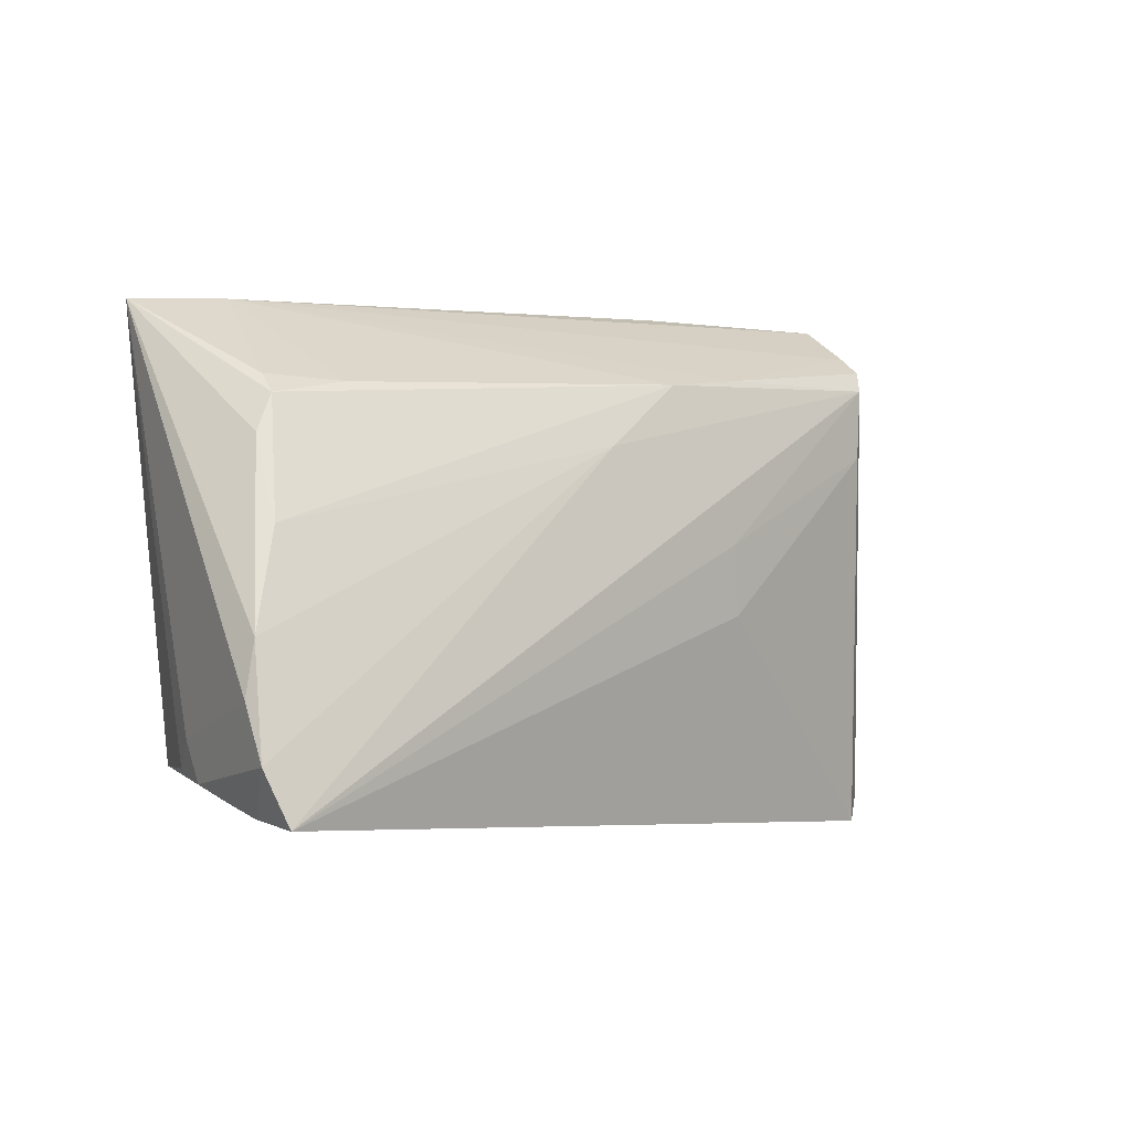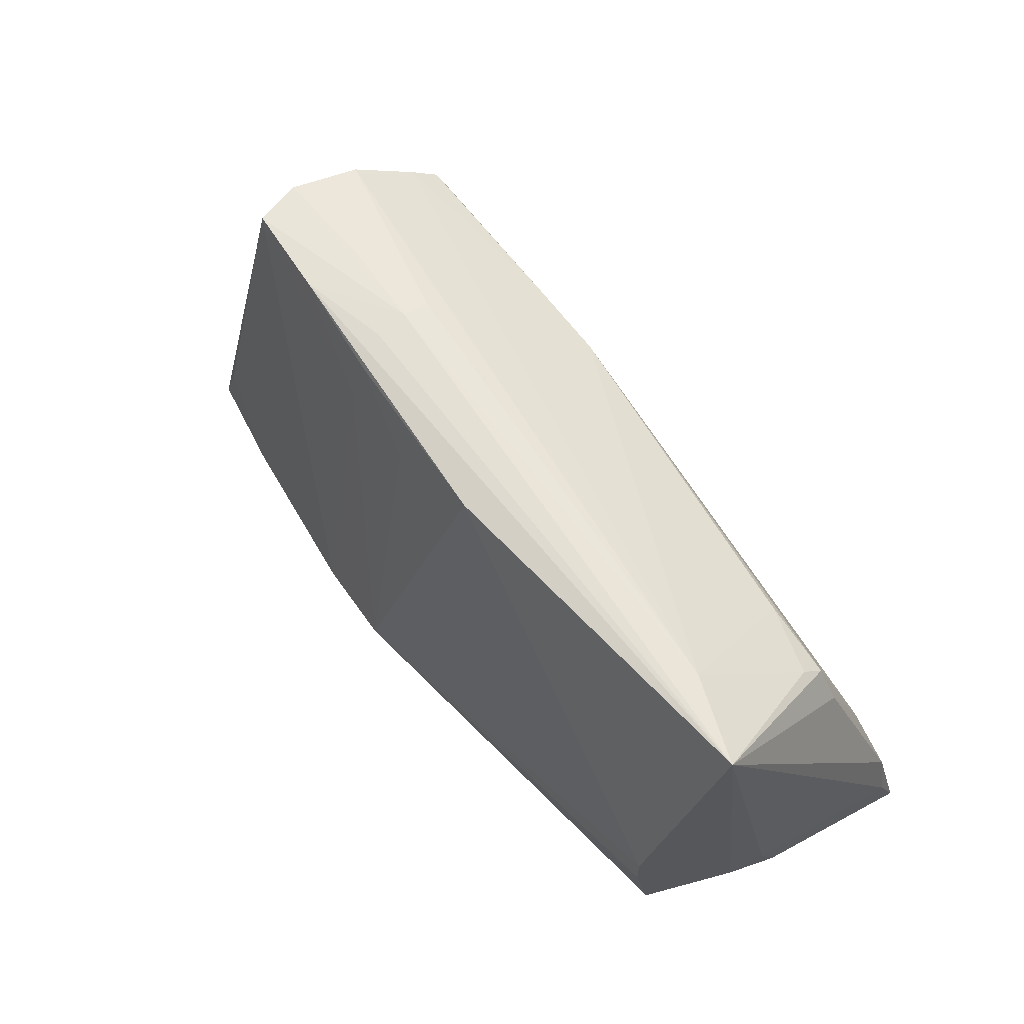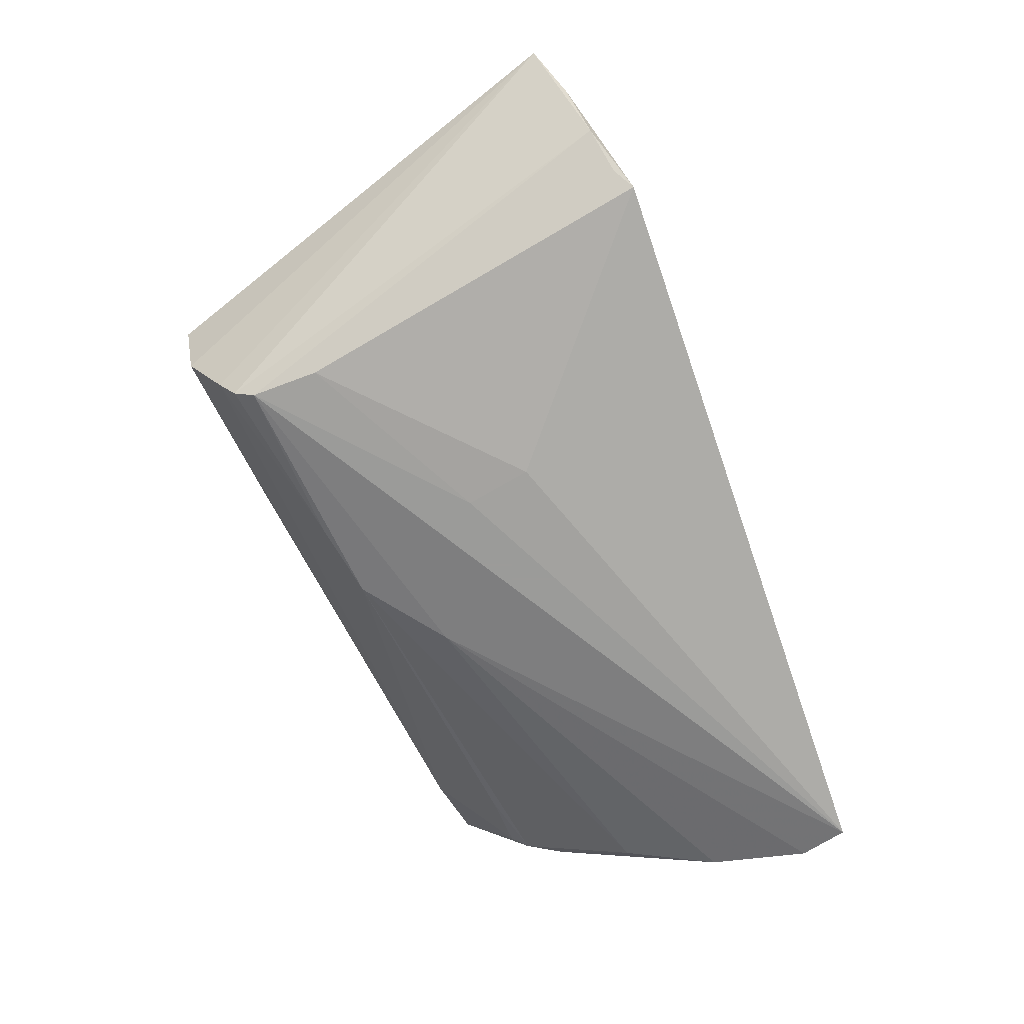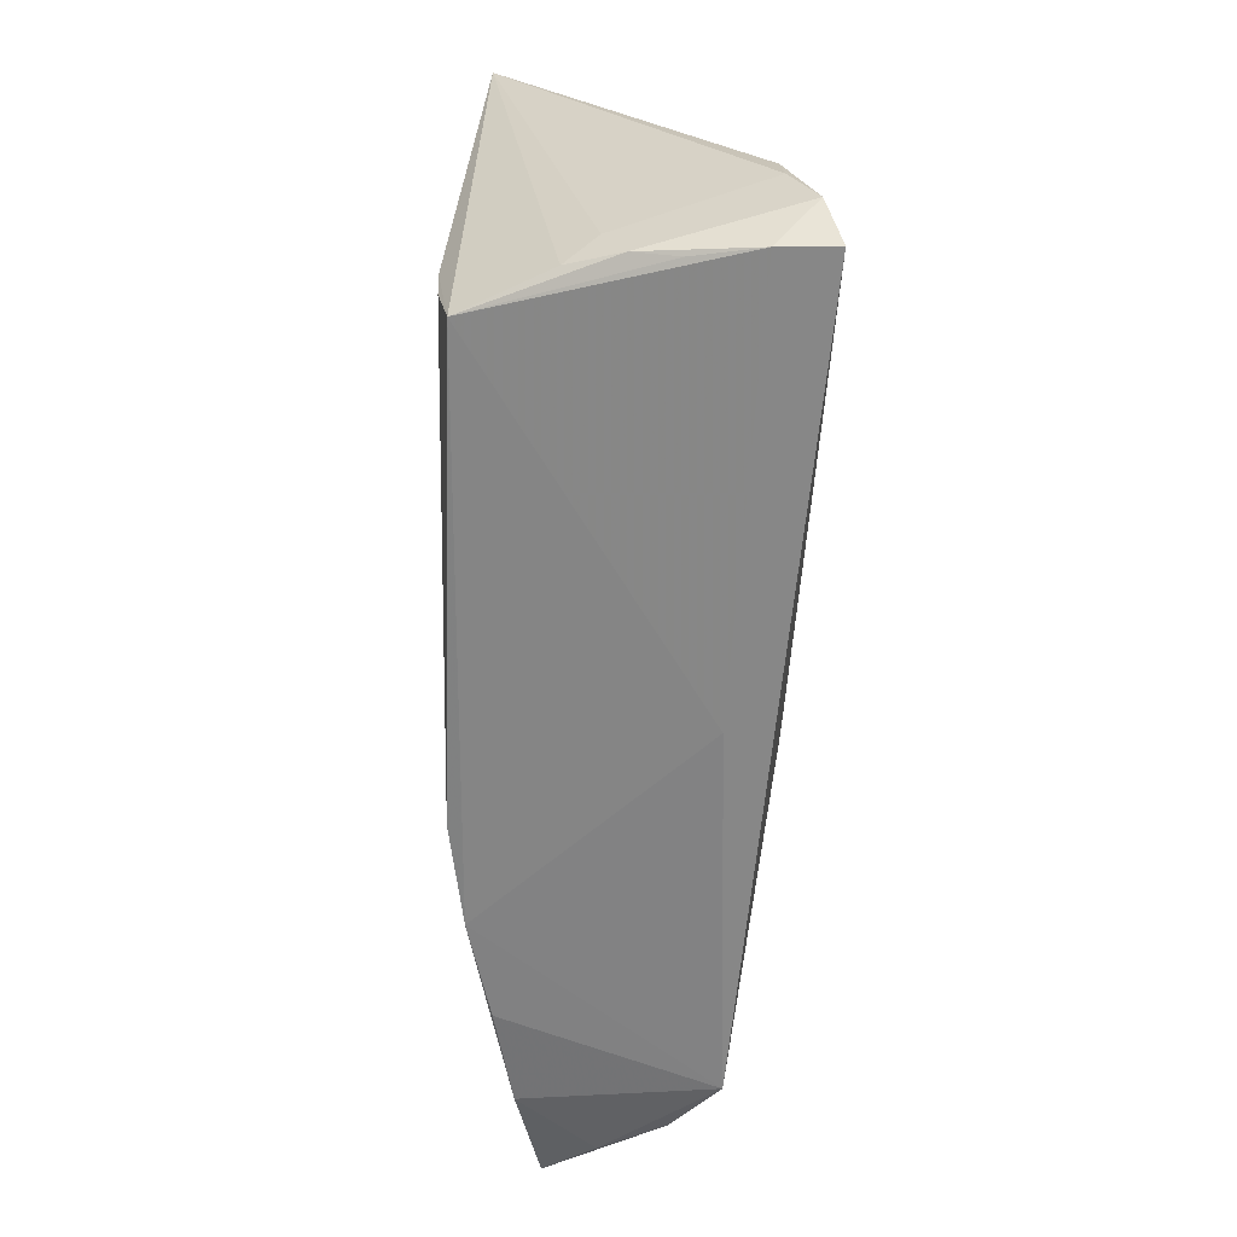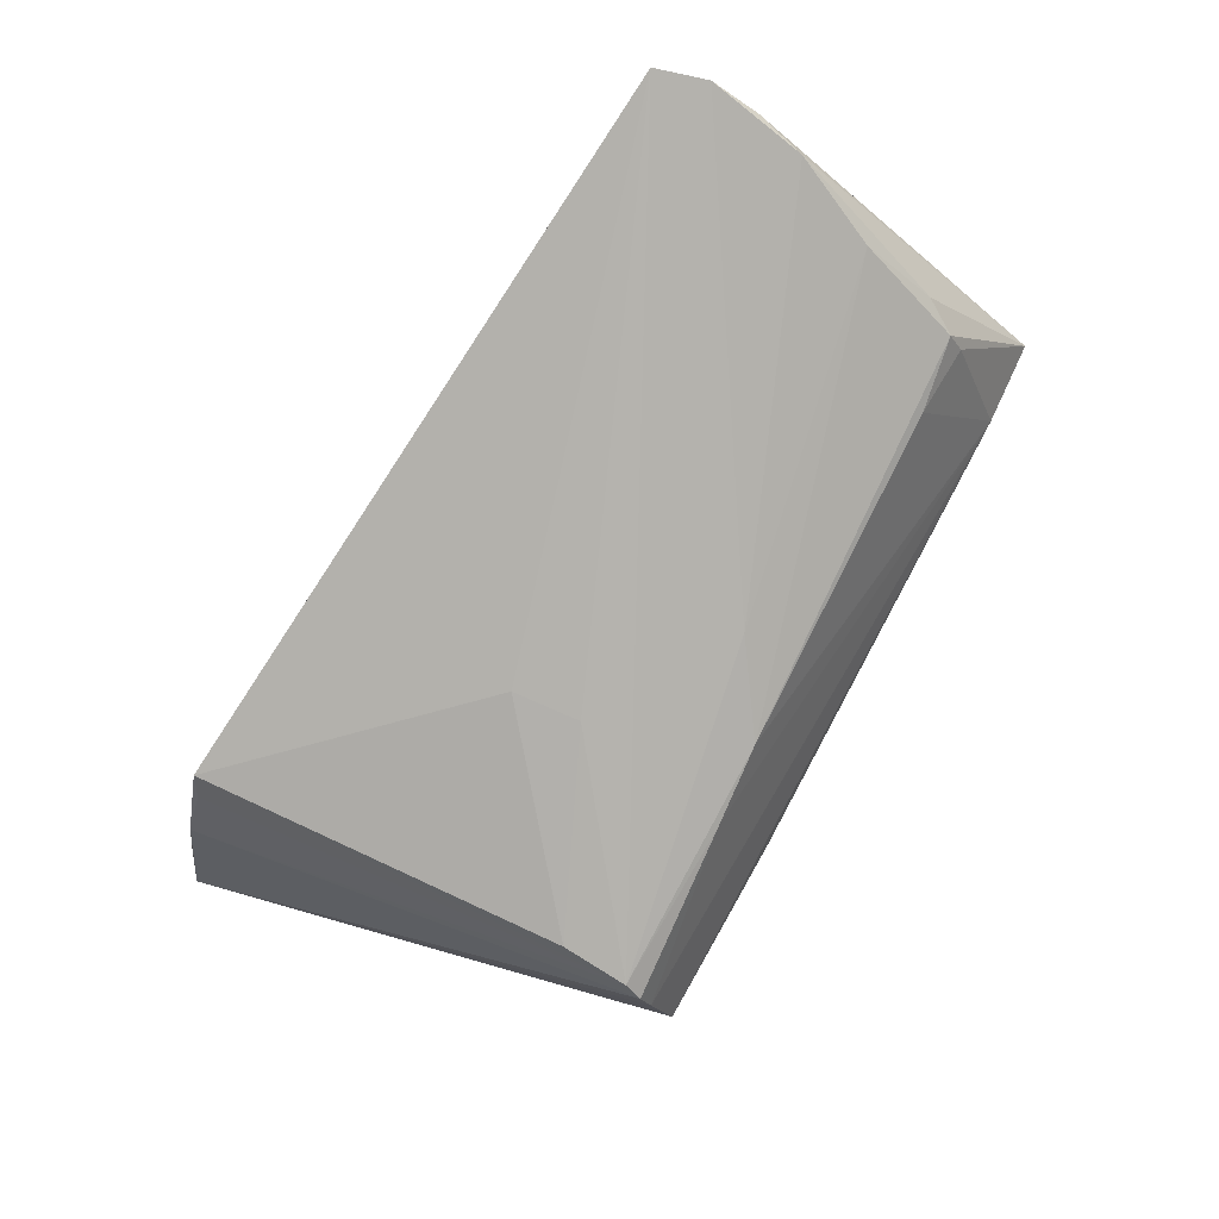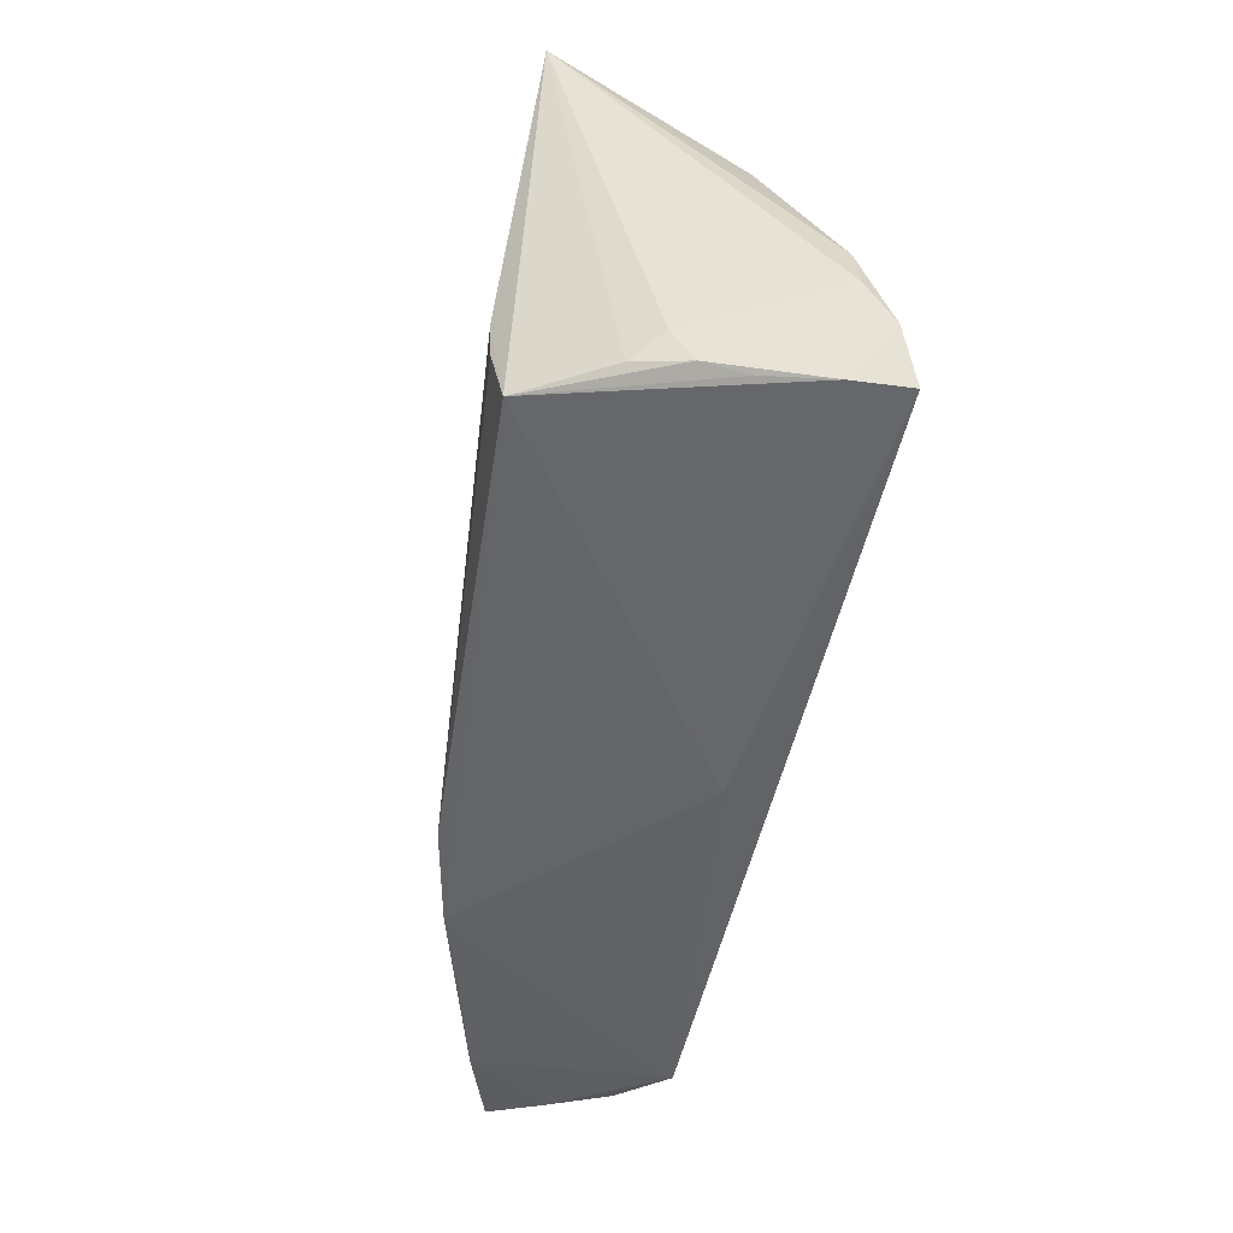
<metadata>
{"format":"obj","ext":"obj","renderer":"f3d","projection":"perspective","resolution":1024,"background":"white","views":[{"elev":-2.6,"azim":135.9,"up":"+Y"},{"elev":58.9,"azim":47.8,"up":"+Y"},{"elev":-69.6,"azim":-68.5,"up":"+Z"},{"elev":-60.0,"azim":88.4,"up":"+Y"},{"elev":-79.9,"azim":58.9,"up":"+Z"},{"elev":-48.4,"azim":81.5,"up":"+Y"}]}
</metadata>
<code>
v -0.01673 0.02375 0.01289
v -0.03499 0.0234 -0.01957
v 0.04965 0.01956 -0.003219
v -0.05662 -0.0189 0.007806
v -0.01132 -0.006536 -0.01905
v 0.0549 0.0296 0.01597
v -0.0348 0.01459 -0.01928
v 0.008976 0.03044 0.01602
v -0.02302 -0.02843 0.01627
v -0.01303 0.02305 -0.01704
v -0.0359 0.02598 -0.01844
v 0.05285 -0.02411 0.007053
v 0.05286 0.01258 -0.006571
v -0.03502 -0.02927 0.01318
v 0.05499 -0.02555 0.0006647
v 0.05482 -0.02072 0.003235
v -0.04064 0.03347 0.007564
v 0.04665 -0.01176 0.01957
v -0.04125 -0.03355 -0.01285
v -0.01057 -0.02726 0.01825
v 0.05701 -0.02859 -0.01275
v 0.05999 -0.02292 -0.01774
v -0.002559 0.02167 -0.01632
v 0.05855 -0.00967 -0.01443
v -0.03697 0.02819 -0.01511
v 0.04642 -0.01666 0.01934
v -0.02795 0.03355 0.00205
v -0.01617 0.03354 0.003973
v -0.05999 -0.02689 0.007477
v 0.008385 0.0134 -0.01695
v 0.04442 0.03012 0.01103
v -0.02827 0.03316 0.009793
v -0.042 0.03355 0.001301
v 0.04734 -0.02434 0.01792
v 0.05759 -0.02942 -0.01957
v -0.01587 0.033 0.0004337
v 0.004825 -0.03154 -0.01068
v -0.04732 -0.02911 0.01066
v 0.05987 -0.01628 -0.01461
v -0.05427 -0.0294 0.001038
v 0.04087 0.01908 -0.007051
v -0.03928 0.03289 -0.00721
v 0.05524 -0.02713 -0.004726
v -0.01624 0.03311 0.008285
v -0.01009 0.002181 -0.01957
v 0.0539 0.002433 -0.0115
v -0.01425 0.03143 0.01242
v 0.05033 0.01717 -0.005972
v -0.04391 -0.03185 -0.01107
v -0.04938 -0.03073 -0.006981
v -0.005028 0.02406 0.01475
f 28 6 31
f 44 6 28
f 28 32 44
f 44 32 6
f 6 32 8
f 24 6 39
f 2 49 50
f 21 35 22
f 22 24 39
f 19 49 2
f 19 50 49
f 34 26 20
f 34 12 6
f 33 42 29
f 28 31 36
f 36 42 28
f 31 42 36
f 20 8 51
f 13 48 6
f 6 24 13
f 29 38 4
f 39 6 16
f 6 12 16
f 21 22 15
f 12 34 15
f 15 16 12
f 15 22 39
f 39 16 15
f 24 22 30
f 30 35 2
f 30 22 35
f 35 19 5
f 38 19 14
f 40 38 29
f 40 19 38
f 29 50 40
f 50 19 40
f 18 8 20
f 20 26 18
f 6 8 18
f 18 34 6
f 26 34 18
f 28 42 27
f 27 33 28
f 42 33 27
f 17 32 28
f 28 33 17
f 17 33 29
f 29 4 17
f 47 8 32
f 47 51 8
f 43 34 21
f 21 15 43
f 43 15 34
f 24 30 46
f 48 13 46
f 46 13 24
f 2 35 45
f 35 5 45
f 7 19 2
f 7 5 19
f 2 45 7
f 7 45 5
f 38 14 9
f 9 4 38
f 9 17 4
f 9 34 20
f 9 14 19
f 32 17 1
f 1 47 32
f 51 47 1
f 17 9 1
f 20 51 1
f 1 9 20
f 3 41 31
f 3 31 6
f 48 41 3
f 6 48 3
f 25 42 31
f 31 10 25
f 29 42 25
f 31 41 23
f 23 10 31
f 23 41 48
f 48 46 23
f 23 46 30
f 23 30 2
f 2 10 23
f 37 9 19
f 37 35 21
f 37 19 35
f 21 34 37
f 34 9 37
f 11 10 2
f 11 25 10
f 29 25 11
f 11 50 29
f 2 50 11

</code>
